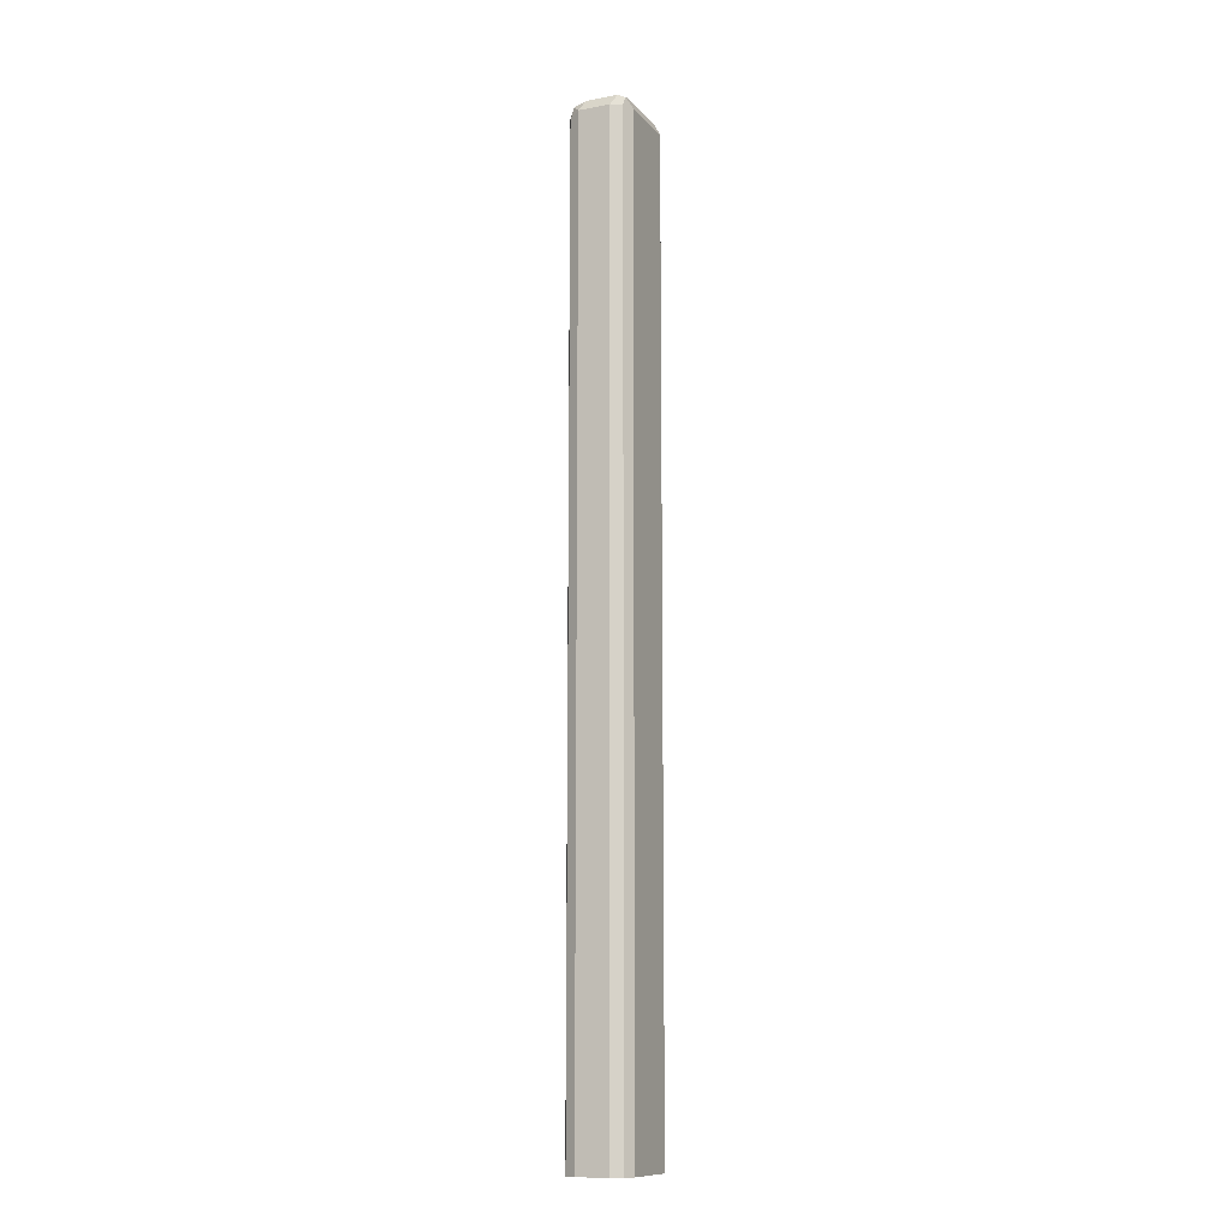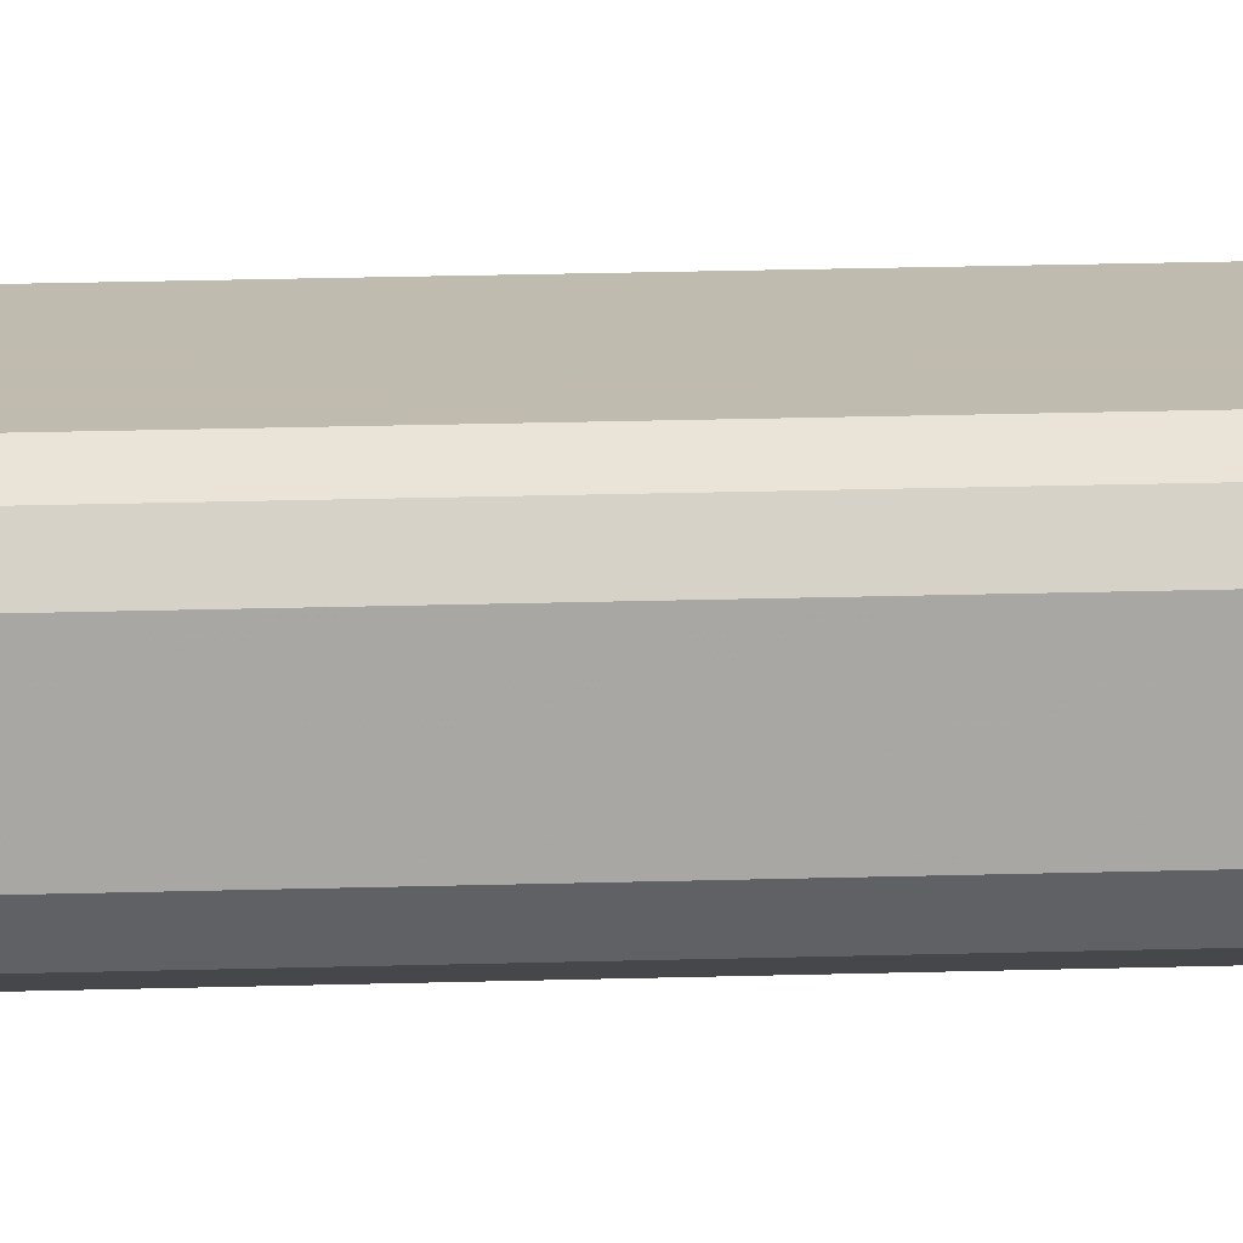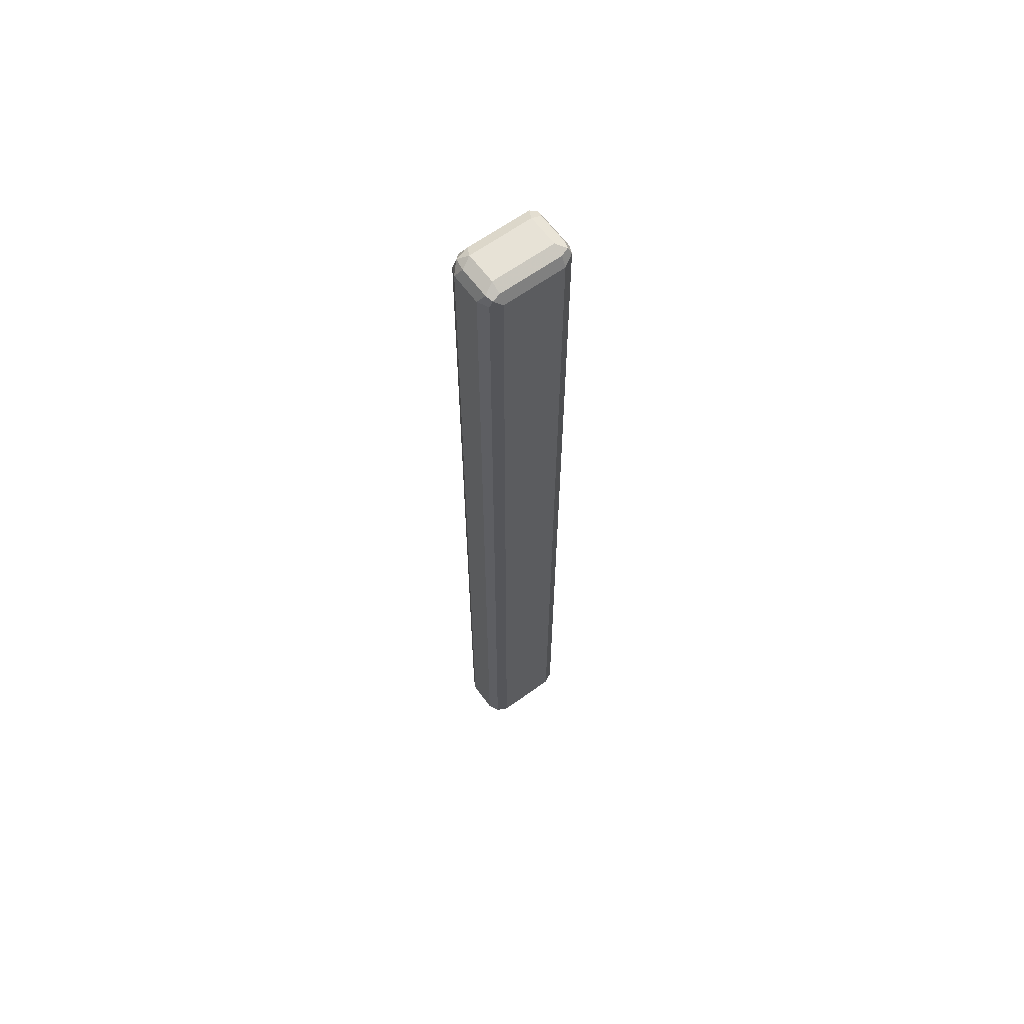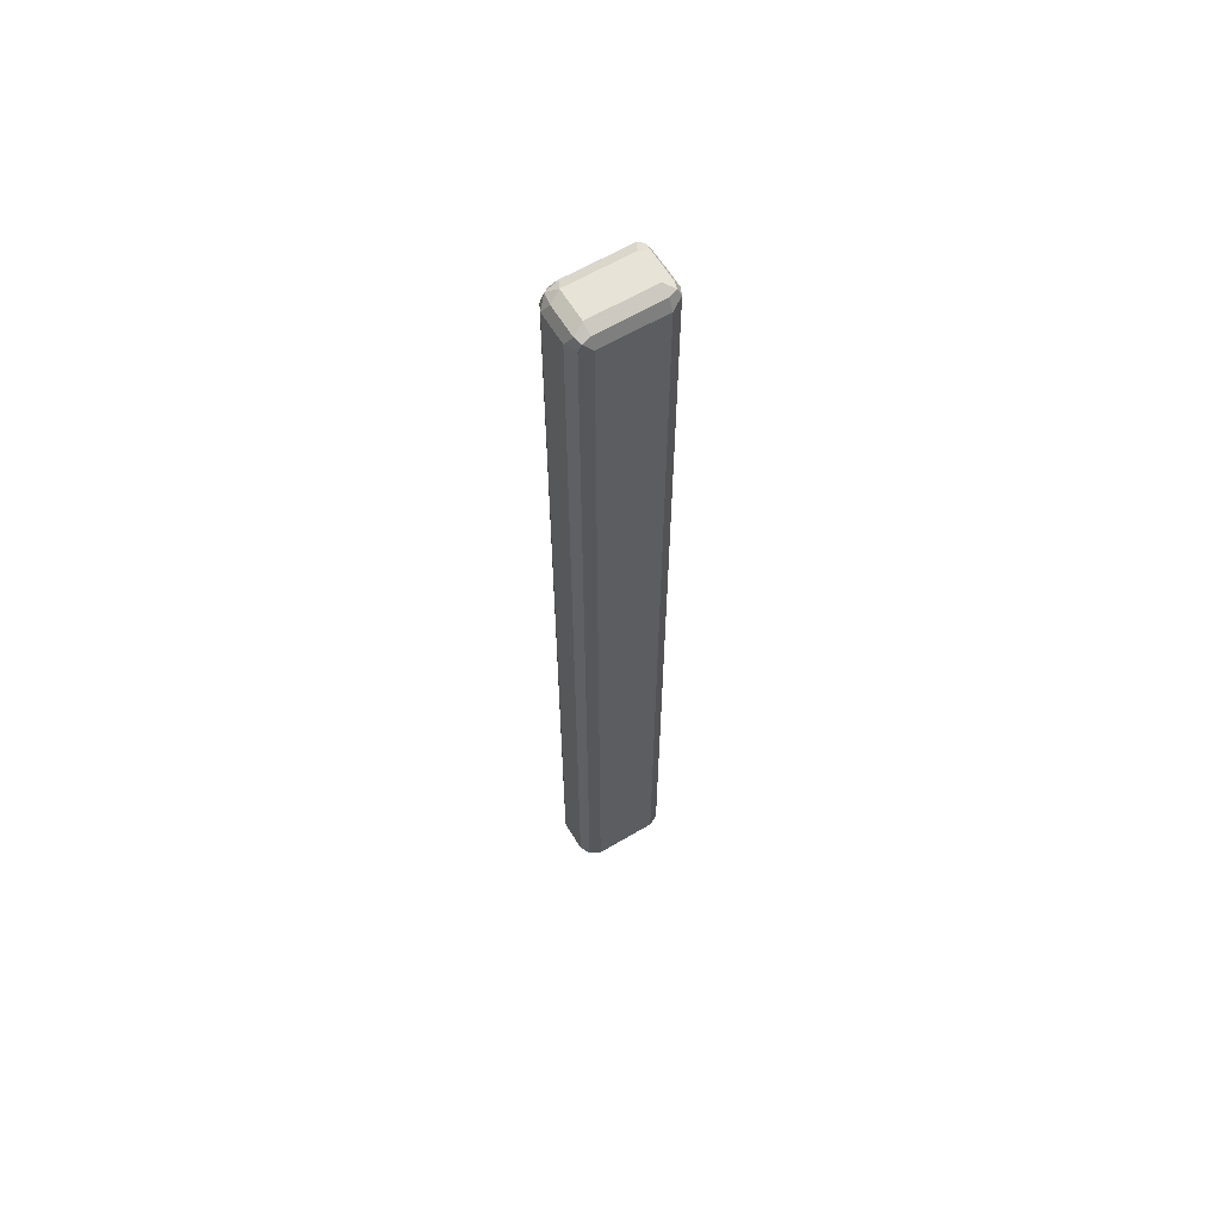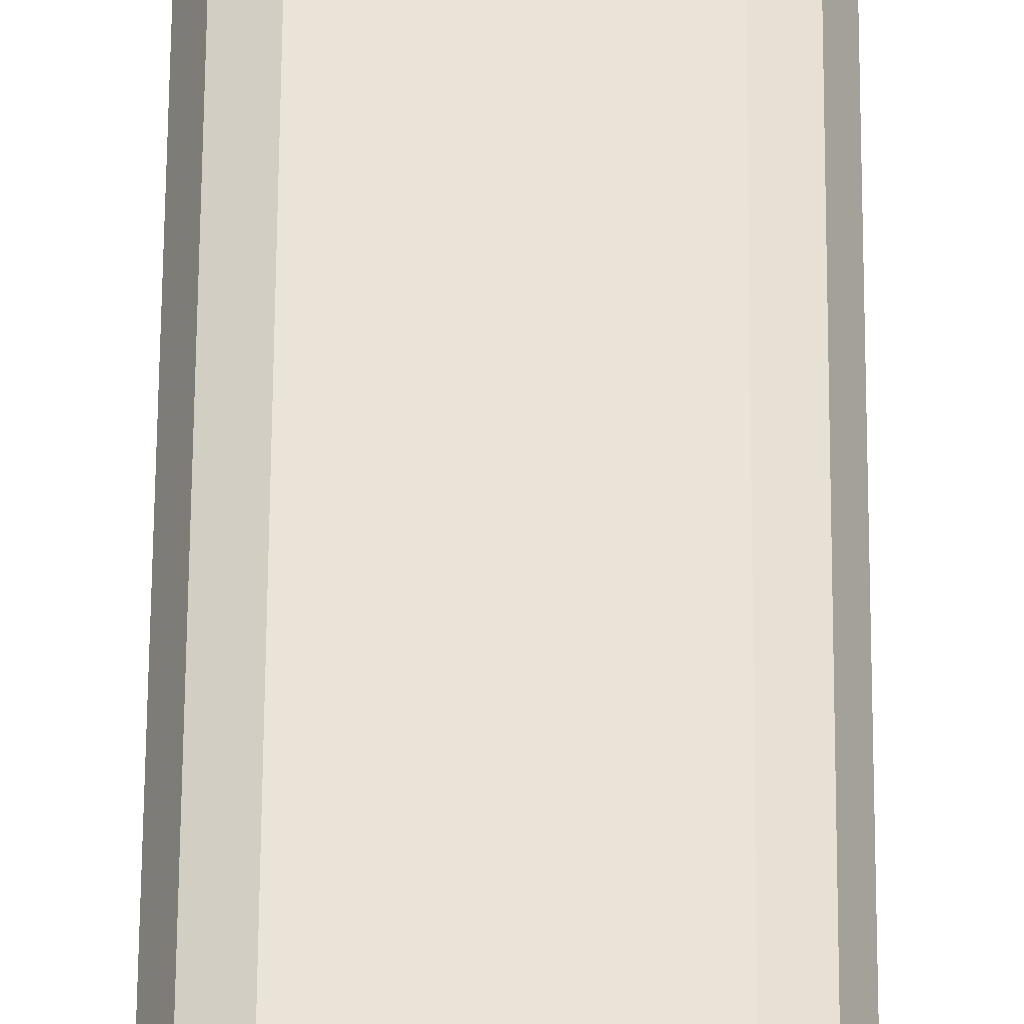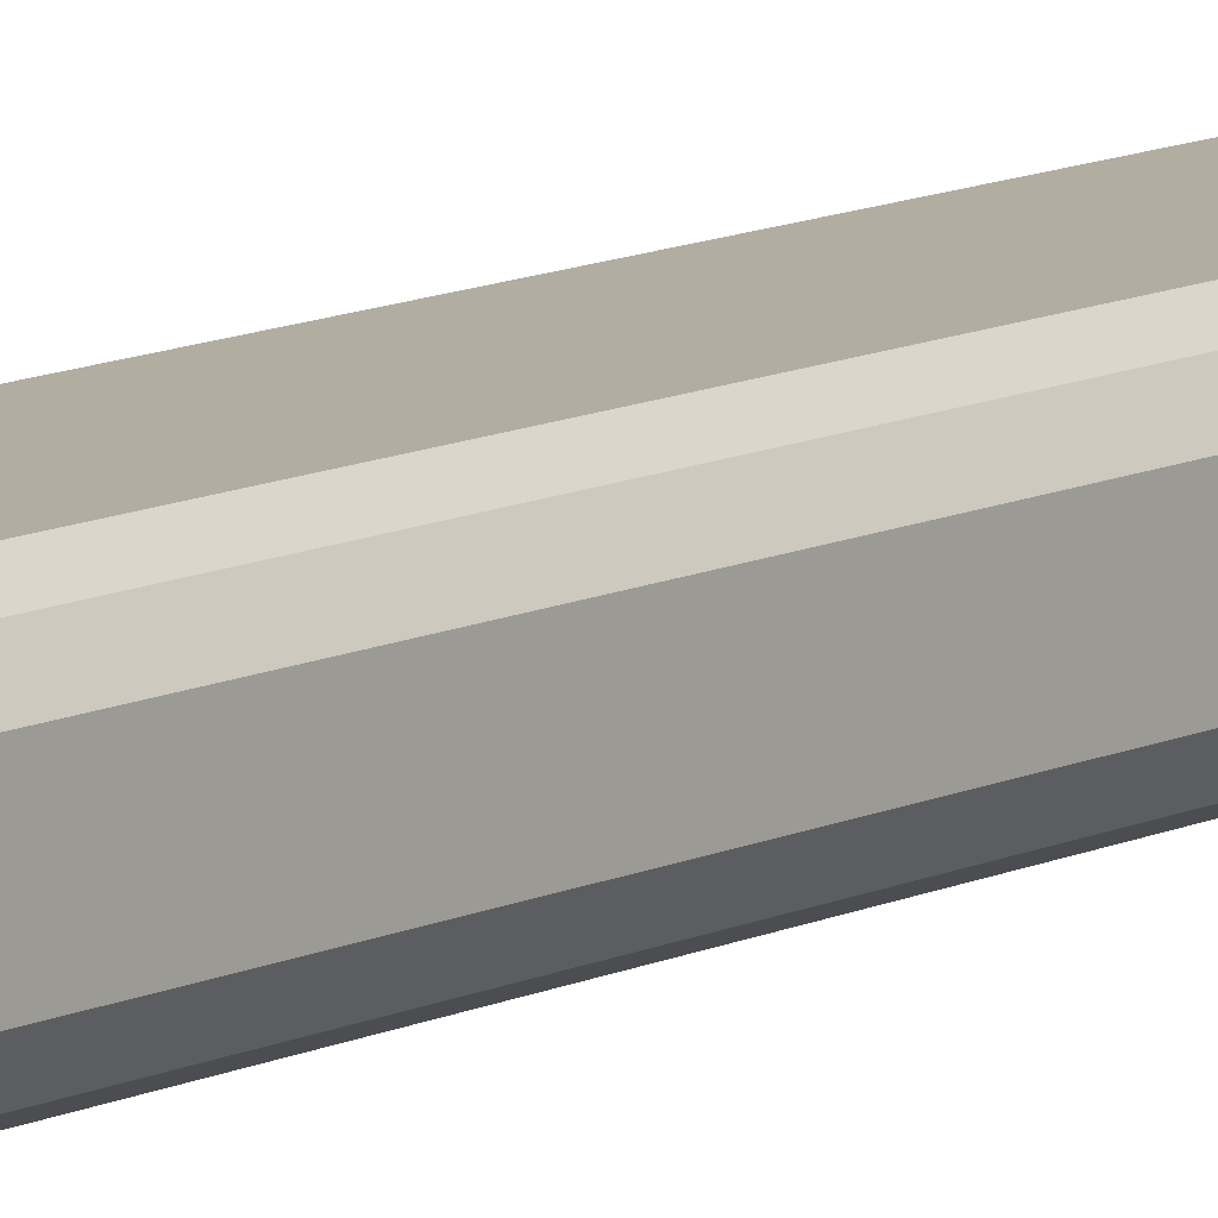
<metadata>
{"format":"obj","ext":"obj","renderer":"f3d","projection":"perspective","resolution":1024,"background":"white","views":[{"elev":-11.7,"azim":114.1,"up":"+Y"},{"elev":15.9,"azim":85.9,"up":"+Z"},{"elev":63.3,"azim":143.8,"up":"+Y"},{"elev":62.1,"azim":149.0,"up":"+Y"},{"elev":42.9,"azim":-179.7,"up":"+Z"},{"elev":10.5,"azim":38.5,"up":"+Z"}]}
</metadata>
<code>
v -0.2181 0.3263 0.03116
v -0.2151 0.3263 0.02509
v -0.2181 0.3263 0.05194
v -0.2181 0.9453 0.03116
v -0.2147 0.3263 0.02424
v -0.2147 0.9487 0.02424
v -0.2167 0.3263 0.05482
v -0.2181 0.9453 0.05194
v -0.2156 0.9505 0.05713
v -0.2147 0.9522 0.03116
v -0.2078 0.3263 0.02078
v -0.213 0.9531 0.02597
v -0.2078 0.9453 0.02078
v -0.2147 0.3263 0.05886
v -0.2147 0.9453 0.05886
v -0.2078 0.9453 0.06232
v -0.2112 0.9522 0.05886
v -0.2078 0.9557 0.05194
v -0.2147 0.9522 0.05194
v -0.2078 0.9557 0.03116
v -0.1662 0.3263 0.02078
v -0.2078 0.9522 0.02424
v -0.1662 0.9453 0.02078
v -0.2118 0.3263 0.0603
v -0.1662 0.9453 0.06232
v -0.2078 0.3263 0.06232
v -0.1697 0.9522 0.05886
v -0.1662 0.9557 0.05194
v -0.1662 0.9557 0.03116
v -0.1593 0.3263 0.02424
v -0.1662 0.9522 0.02424
v -0.161 0.9505 0.02338
v -0.1593 0.9453 0.02424
v -0.1593 0.9418 0.05886
v -0.161 0.9505 0.05713
v -0.1662 0.3263 0.06232
v -0.1619 0.3263 0.06017
v -0.1593 0.9522 0.04848
v -0.1593 0.9522 0.0277
v -0.1578 0.3263 0.02712
v -0.1558 0.9453 0.03116
v -0.1558 0.9453 0.05194
v -0.1593 0.3263 0.05886
v -0.1558 0.3263 0.03116
v -0.1558 0.3263 0.05194
f 1 2 5
f 25 34 35
f 23 32 33
f 21 33 30
f 21 23 33
f 20 31 22
f 20 29 31
f 18 29 20
f 18 28 29
f 25 35 27
f 17 28 18
f 16 36 25
f 16 26 36
f 16 24 26
f 16 27 17
f 16 25 27
f 15 24 16
f 14 24 15
f 13 32 23
f 17 27 28
f 13 31 32
f 25 36 37
f 27 35 28
f 41 45 44
f 41 42 45
f 40 41 44
f 38 41 39
f 38 42 41
f 35 42 38
f 34 45 42
f 34 43 45
f 25 37 34
f 34 37 43
f 33 41 40
f 32 41 33
f 30 33 40
f 29 32 31
f 29 39 32
f 28 39 29
f 28 38 39
f 28 35 38
f 34 42 35
f 13 22 31
f 32 39 41
f 12 20 22
f 2 4 6
f 1 4 2
f 1 8 4
f 1 3 8
f 1 7 3
f 1 14 7
f 1 24 14
f 1 26 24
f 2 6 5
f 1 36 26
f 1 43 37
f 1 44 45
f 1 40 44
f 1 30 40
f 1 21 30
f 1 11 21
f 1 5 11
f 12 22 13
f 1 37 36
f 3 7 8
f 1 45 43
f 4 9 10
f 11 23 21
f 4 8 9
f 11 13 23
f 10 20 12
f 10 18 20
f 9 14 15
f 9 19 10
f 9 18 19
f 9 17 18
f 10 19 18
f 9 15 16
f 7 9 8
f 7 14 9
f 4 10 6
f 6 12 13
f 6 10 12
f 5 13 11
f 9 16 17
f 5 6 13

</code>
